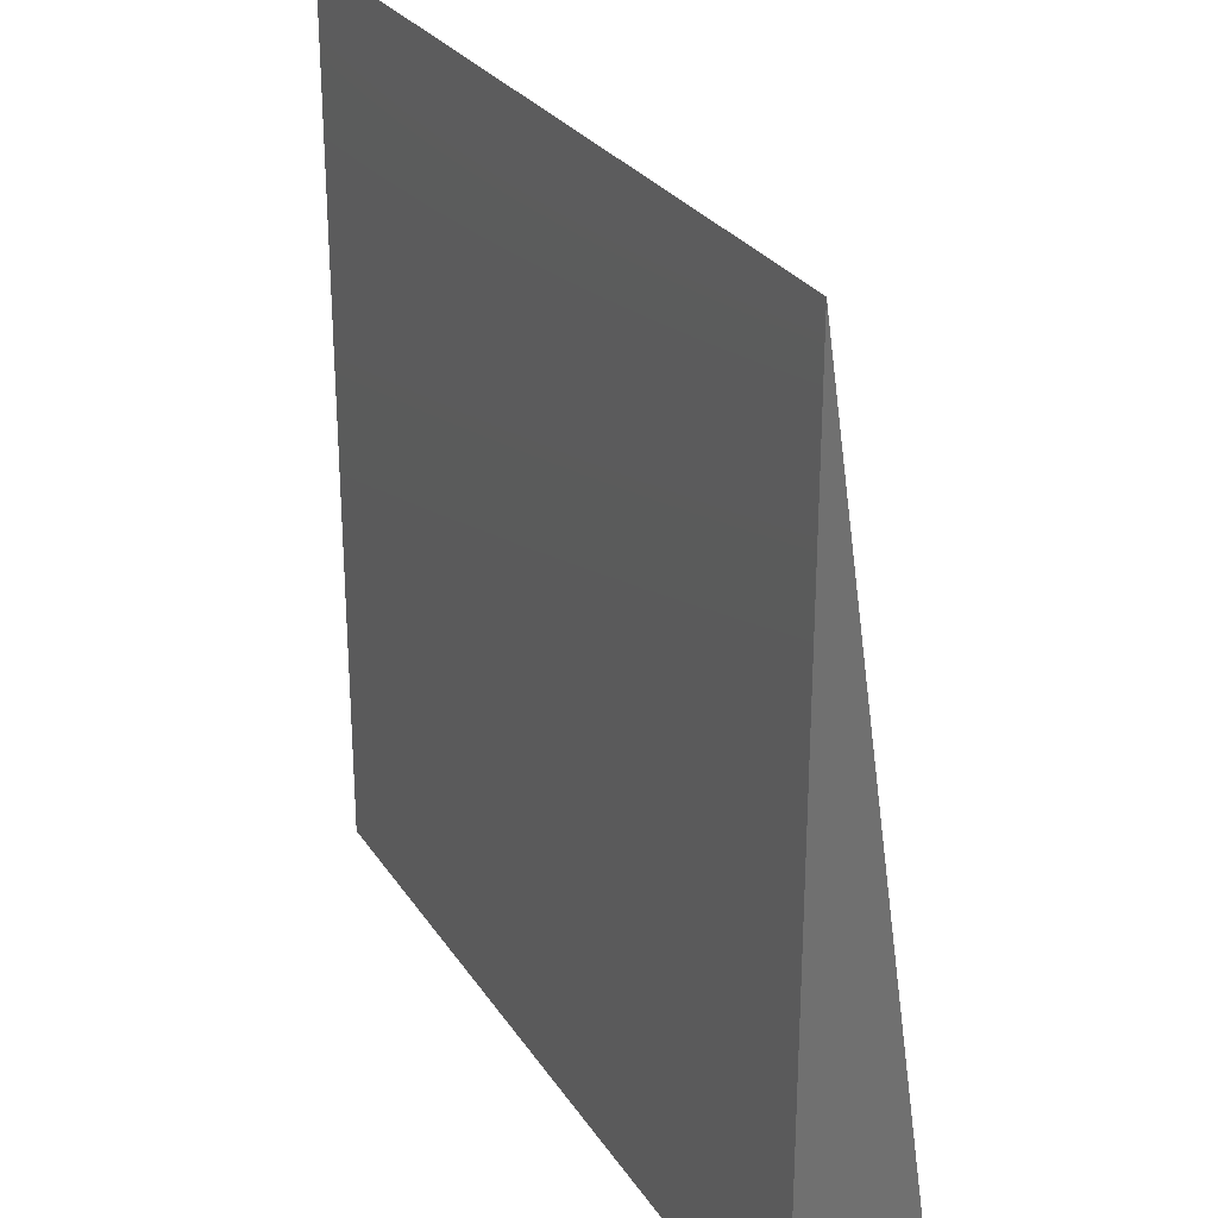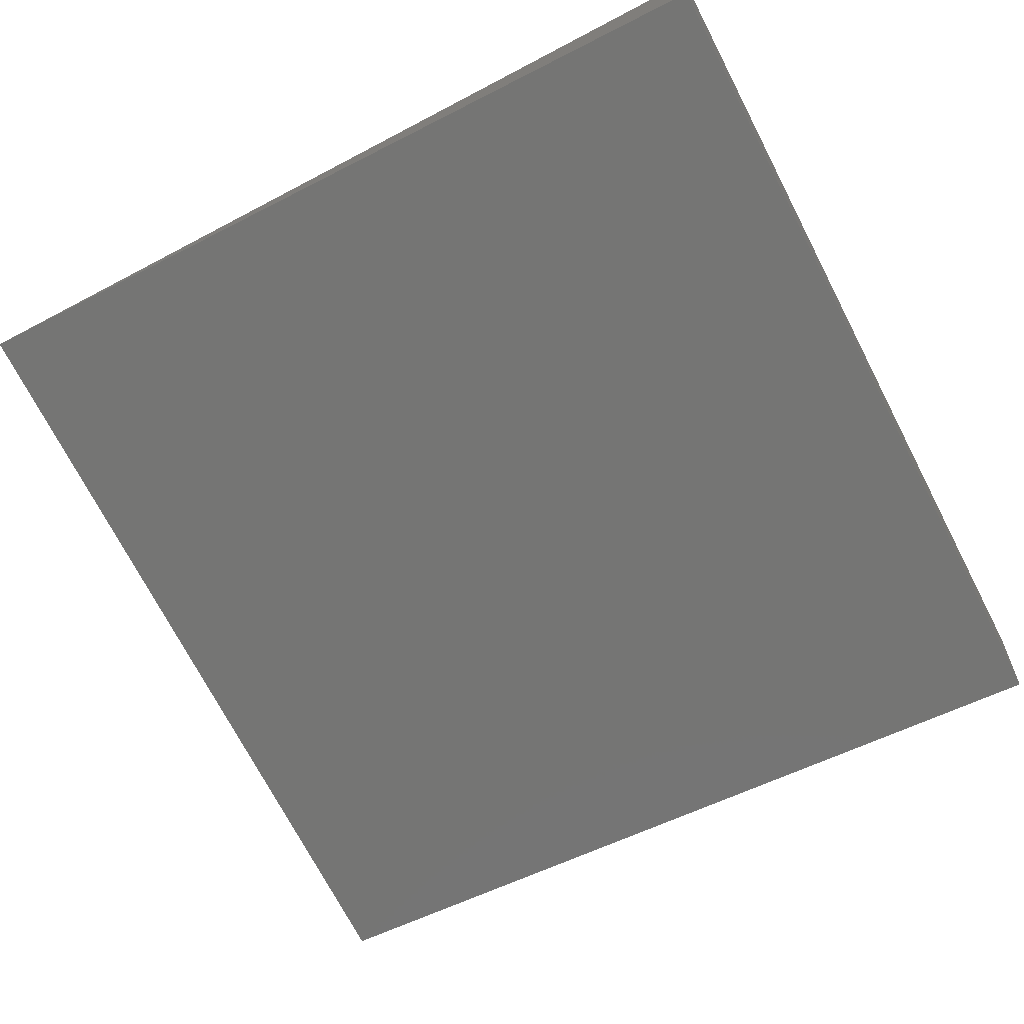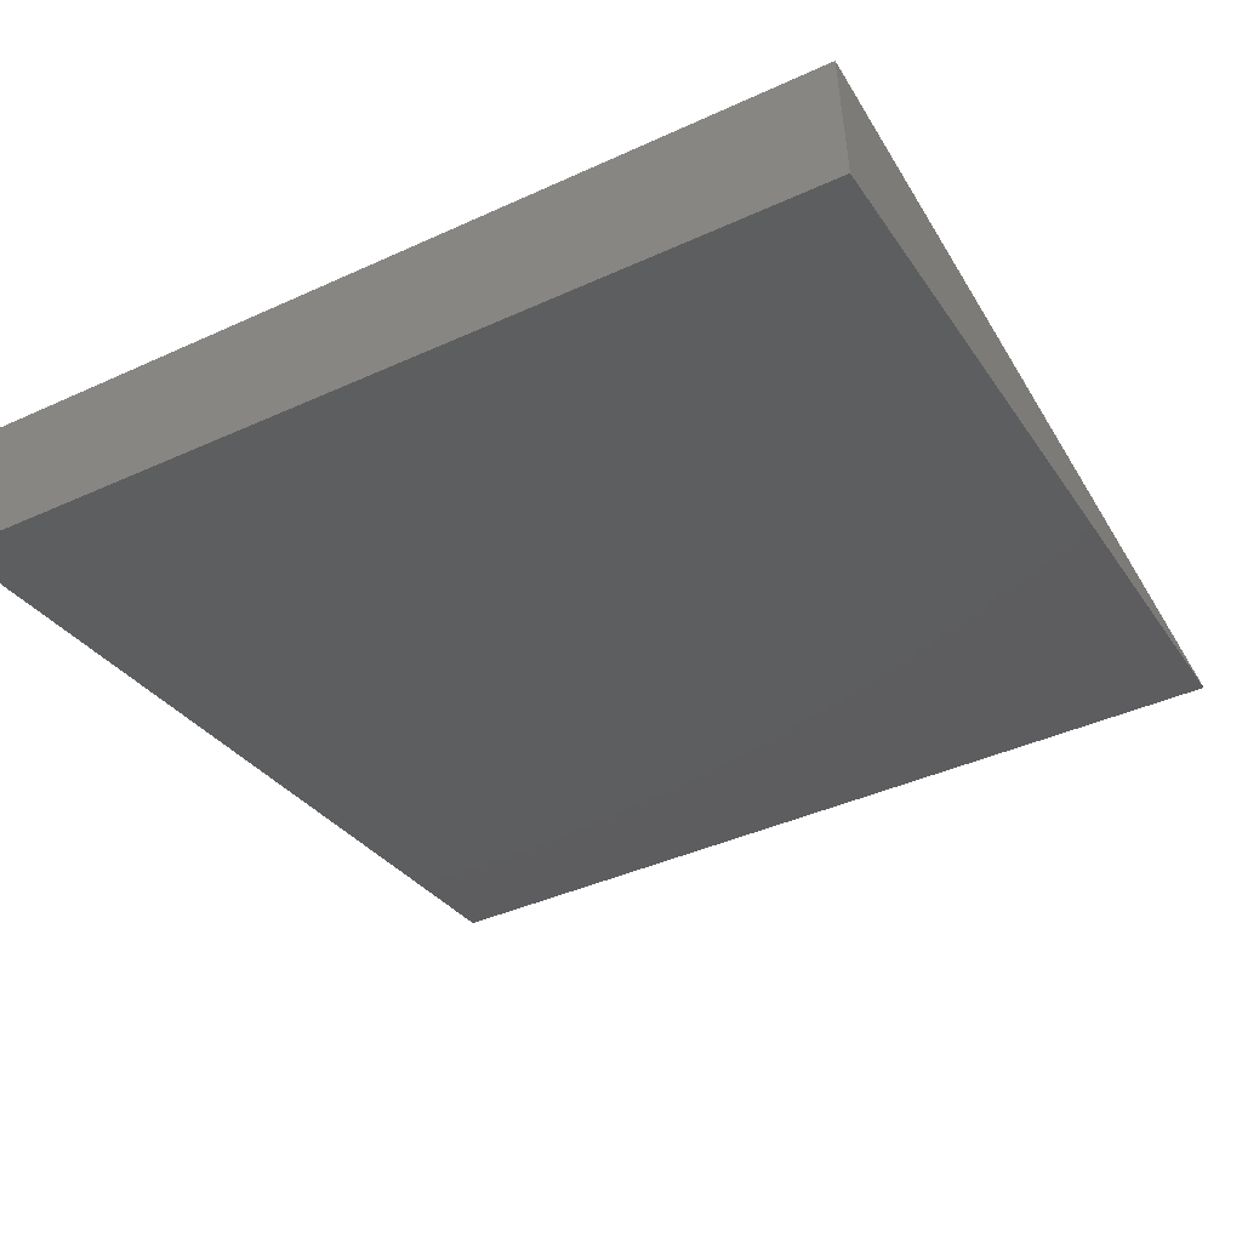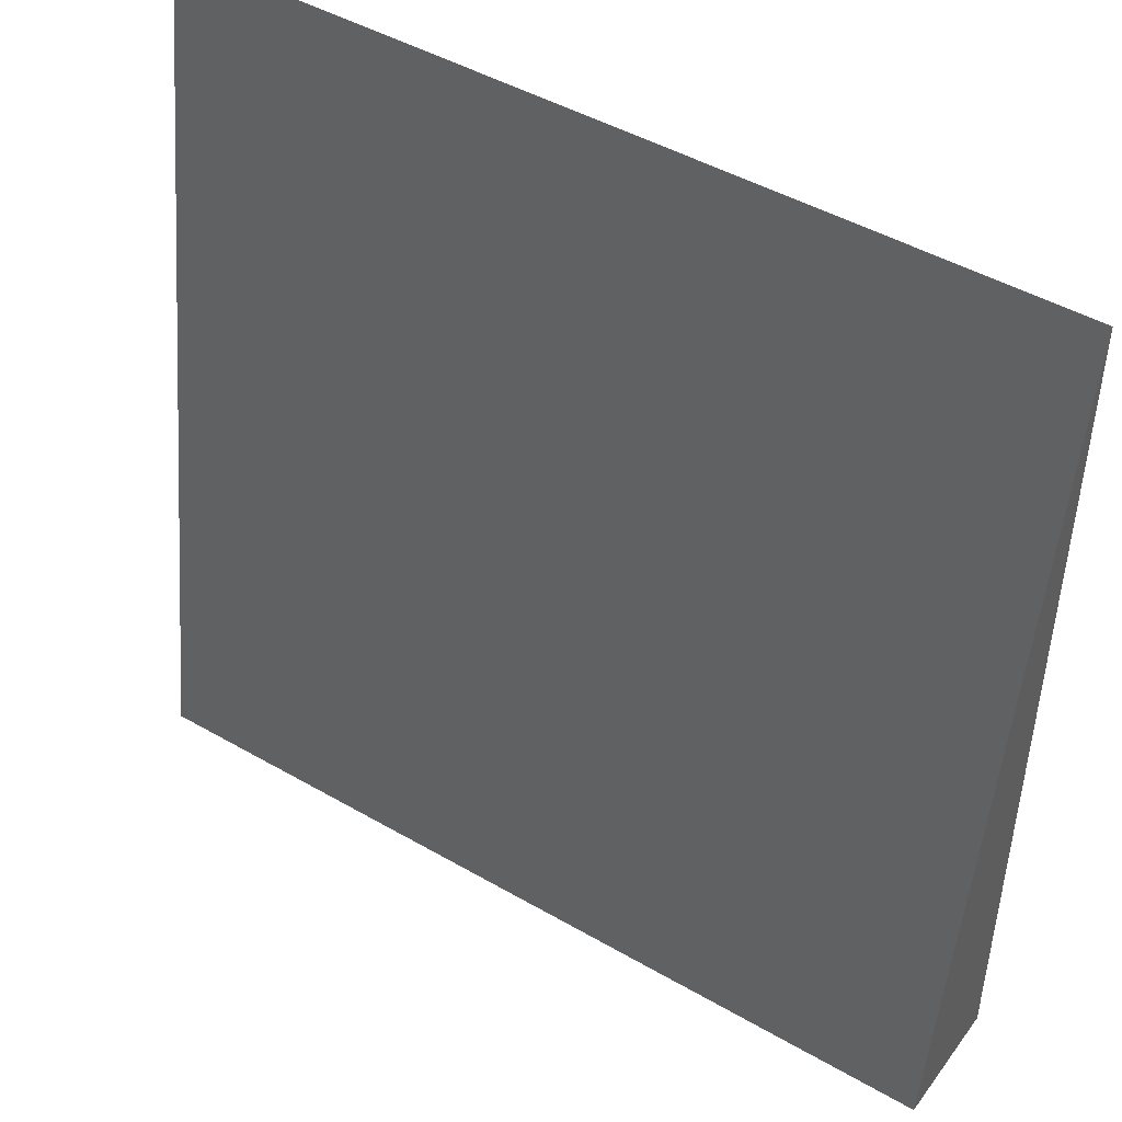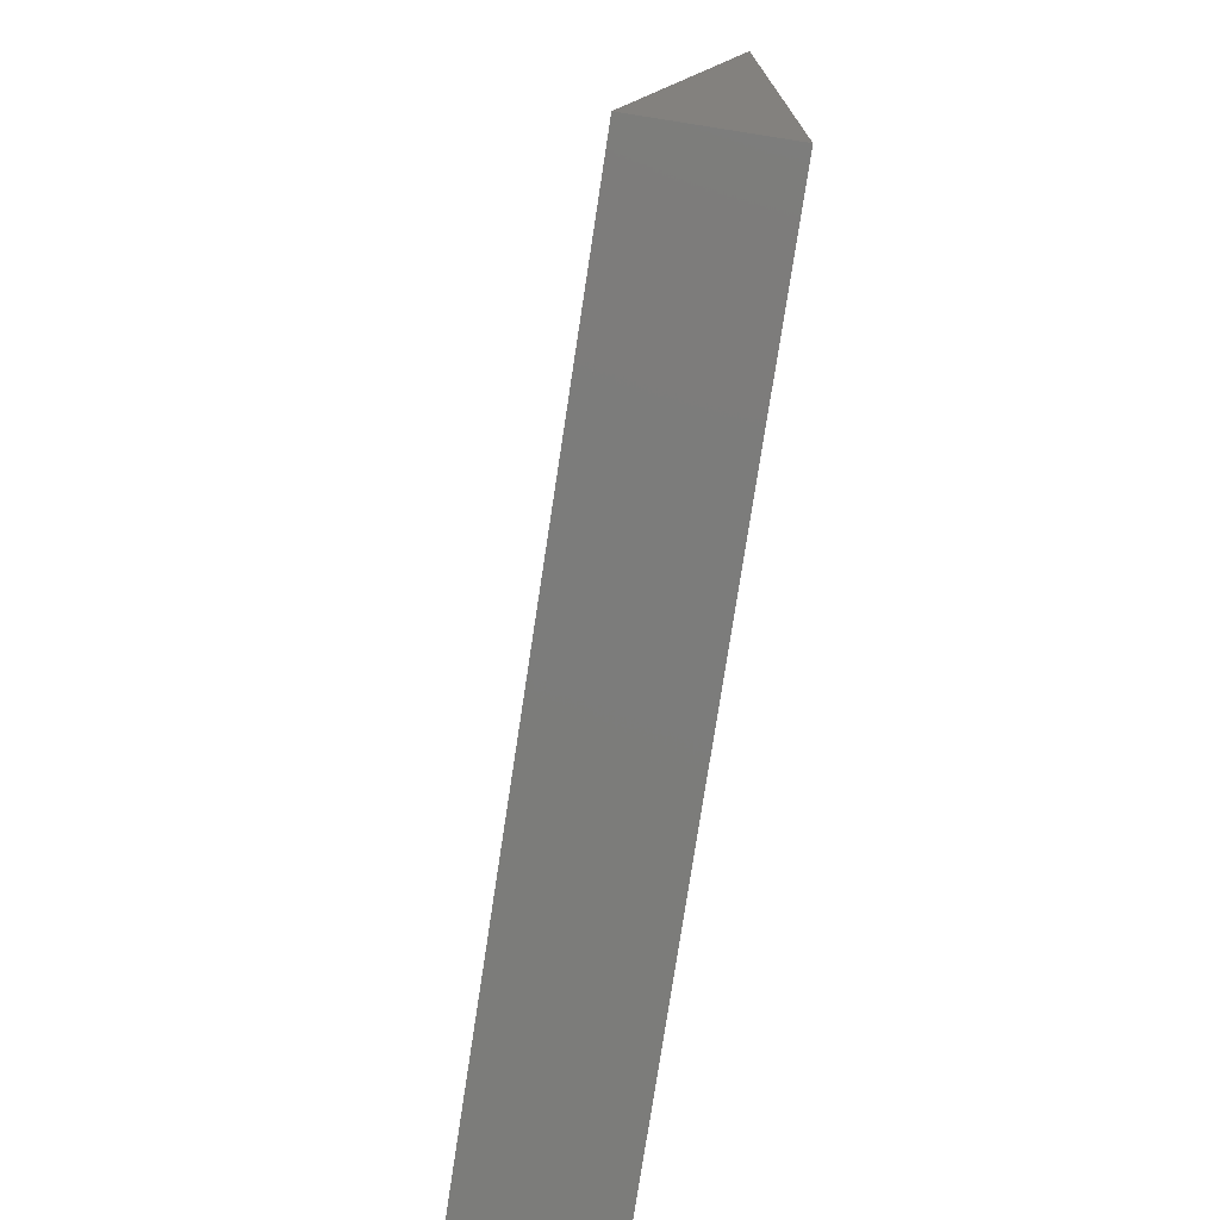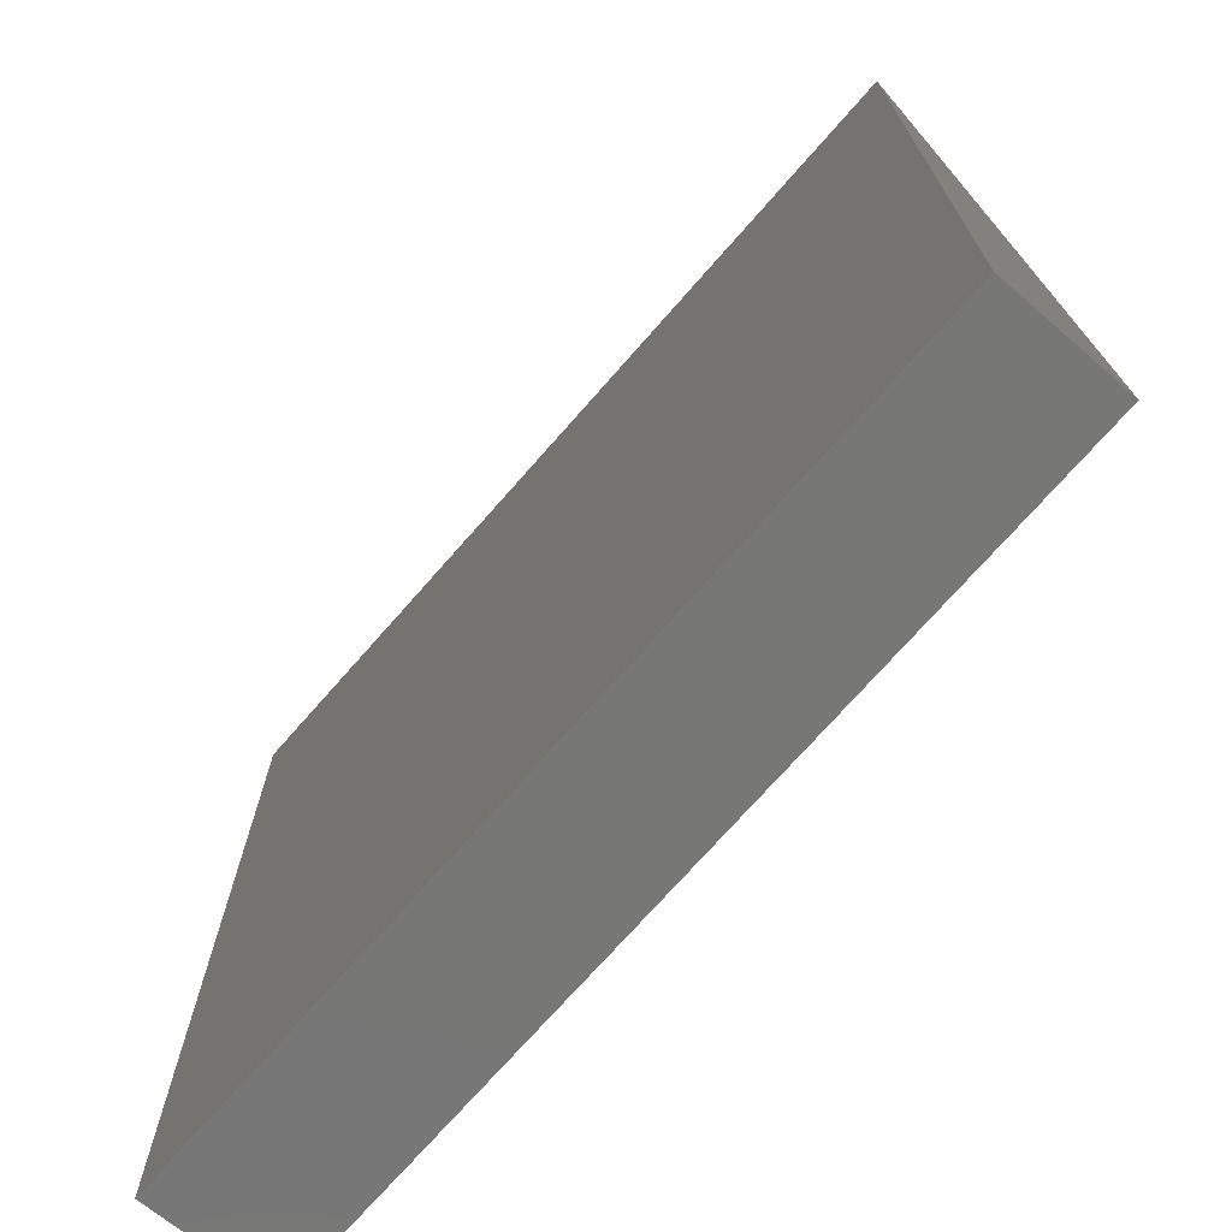
<metadata>
{"format":"stl","ext":"stl","renderer":"f3d","projection":"perspective","resolution":1024,"background":"white","views":[{"elev":27.8,"azim":-116.4,"up":"+Z"},{"elev":-72.6,"azim":117.5,"up":"+Y"},{"elev":-41.4,"azim":-151.2,"up":"+Y"},{"elev":46.4,"azim":33.4,"up":"+Z"},{"elev":-75.5,"azim":81.4,"up":"+Z"},{"elev":-72.1,"azim":-131.2,"up":"+Z"}]}
</metadata>
<code>
# stl→obj: 6 verts, 8 faces
v -0.0273 -0.00814 -0.03065
v 0.0273 -0.00814 -0.03065
v -0.0273 3.698e-18 0.02401
v 0.0273 7.108e-18 0.02401
v -0.0273 2.465e-19 -0.03125
v 0.0273 3.657e-18 -0.03125
f 1 2 3
f 3 2 4
f 5 3 6
f 6 3 4
f 3 5 1
f 6 4 2
f 5 6 1
f 1 6 2

</code>
